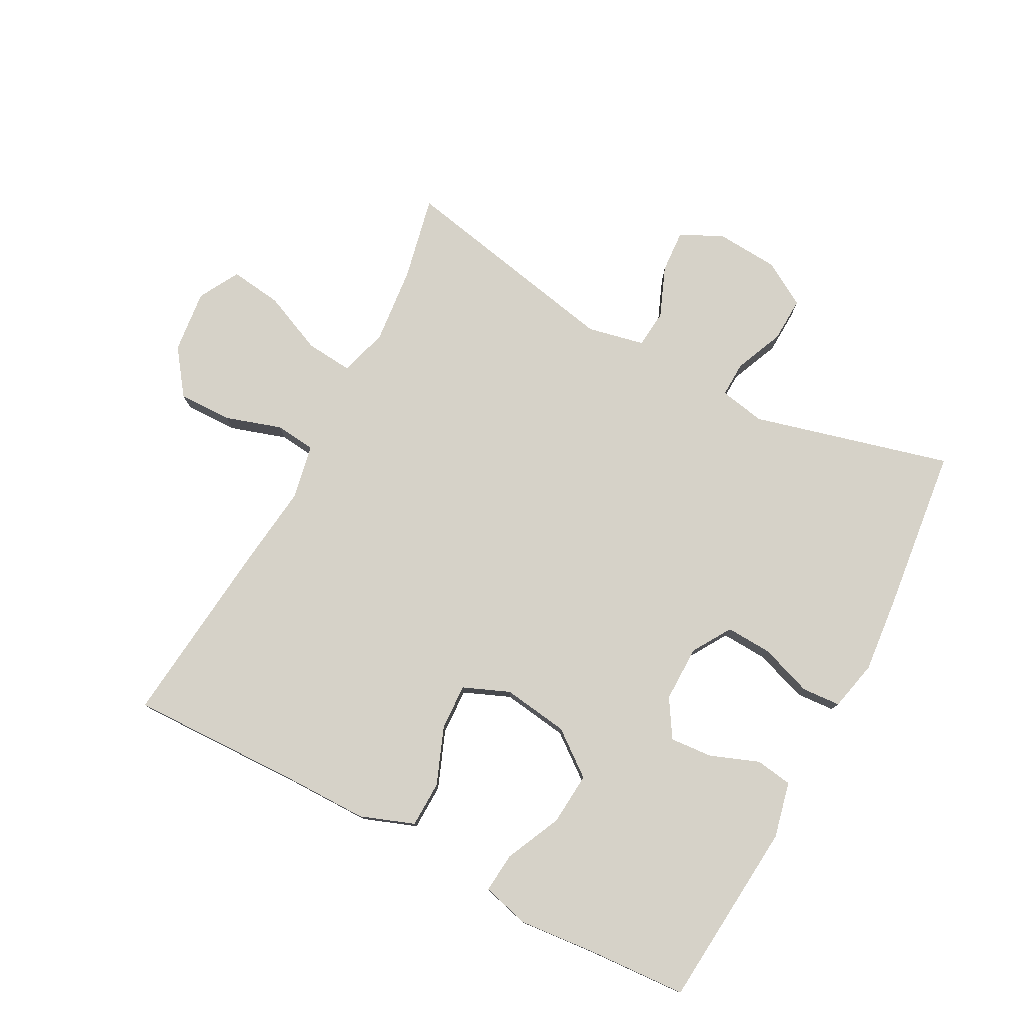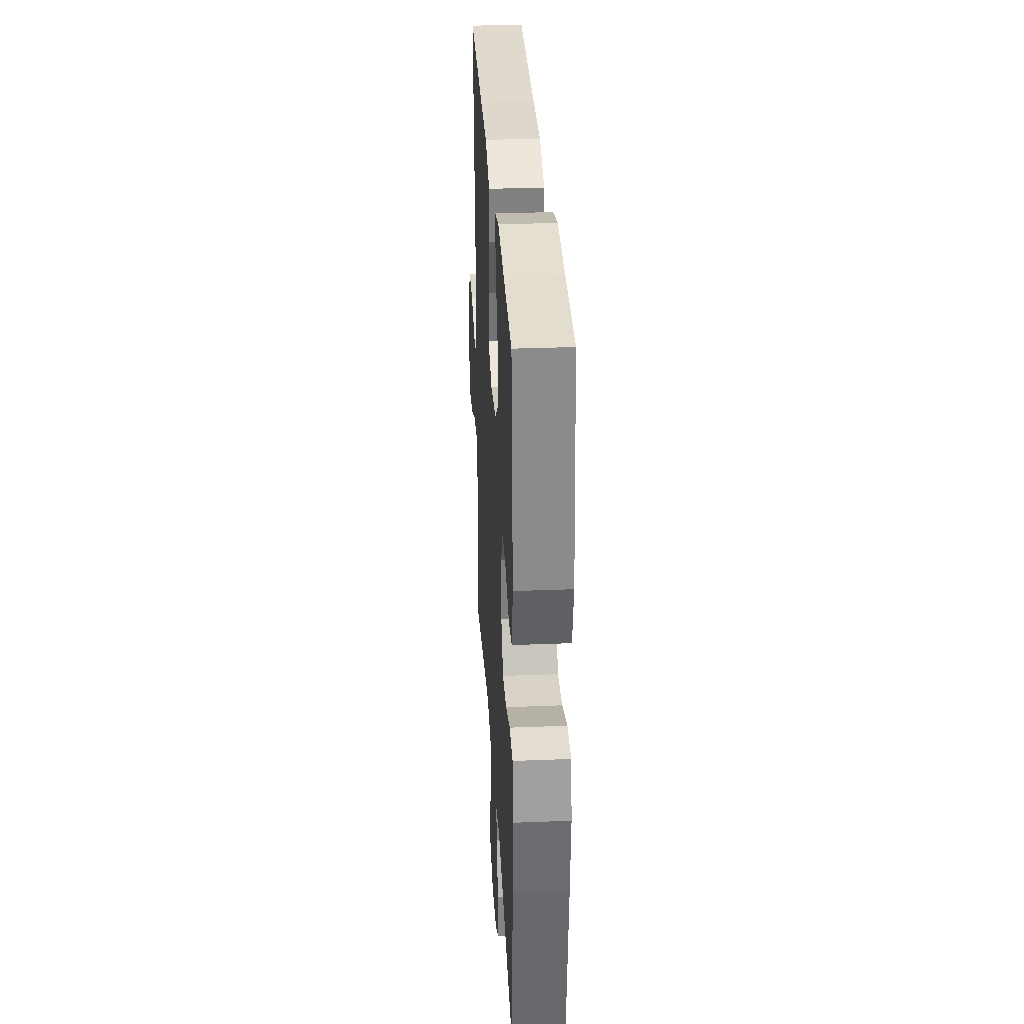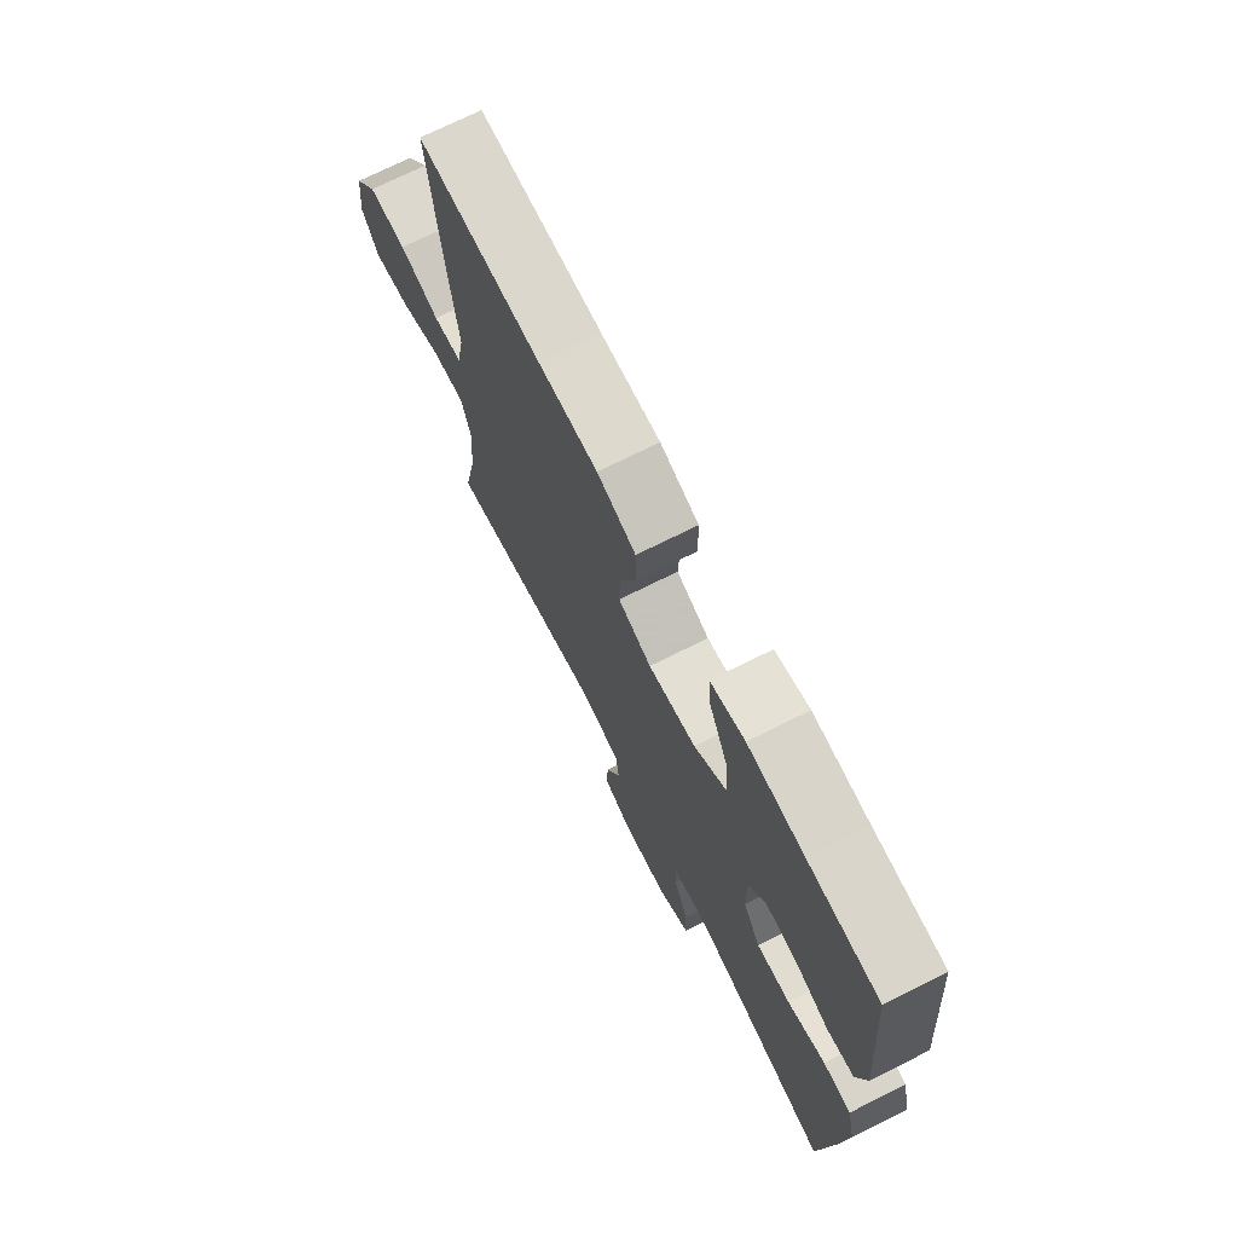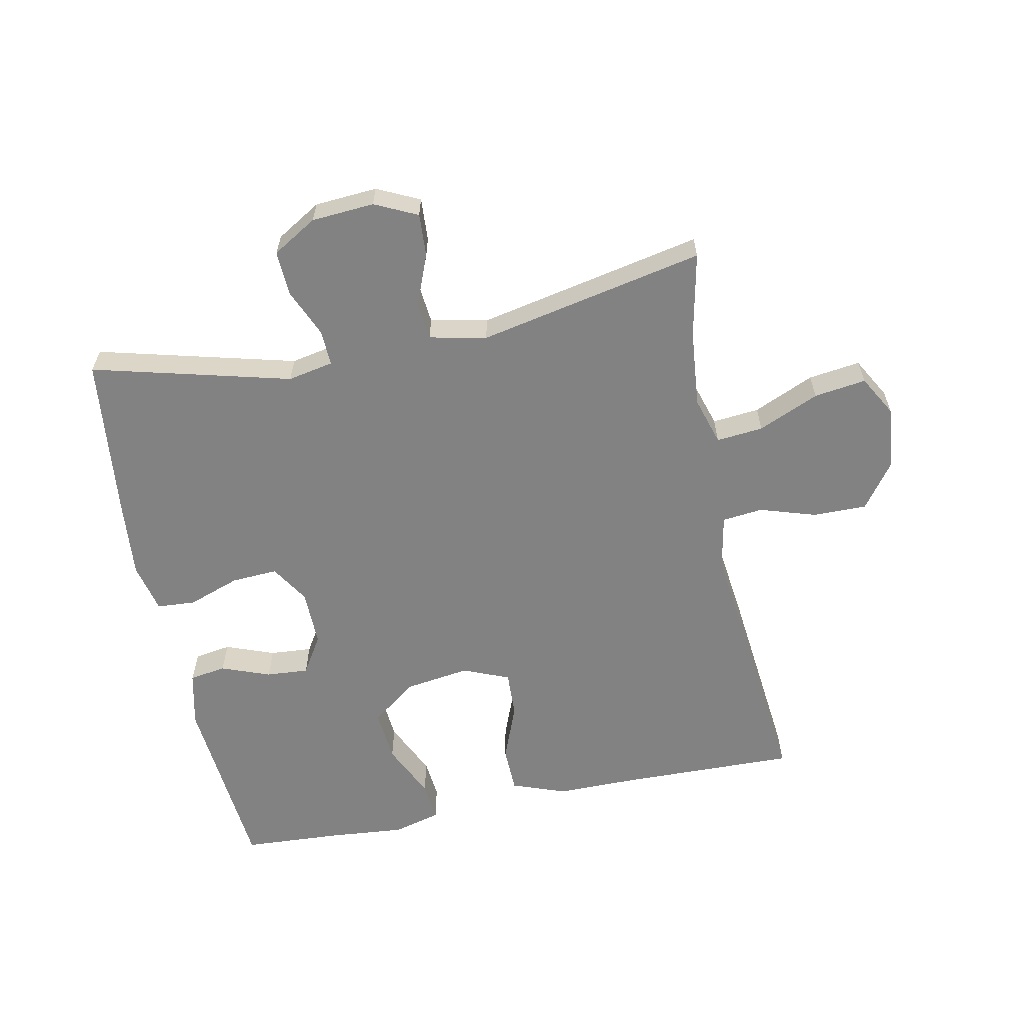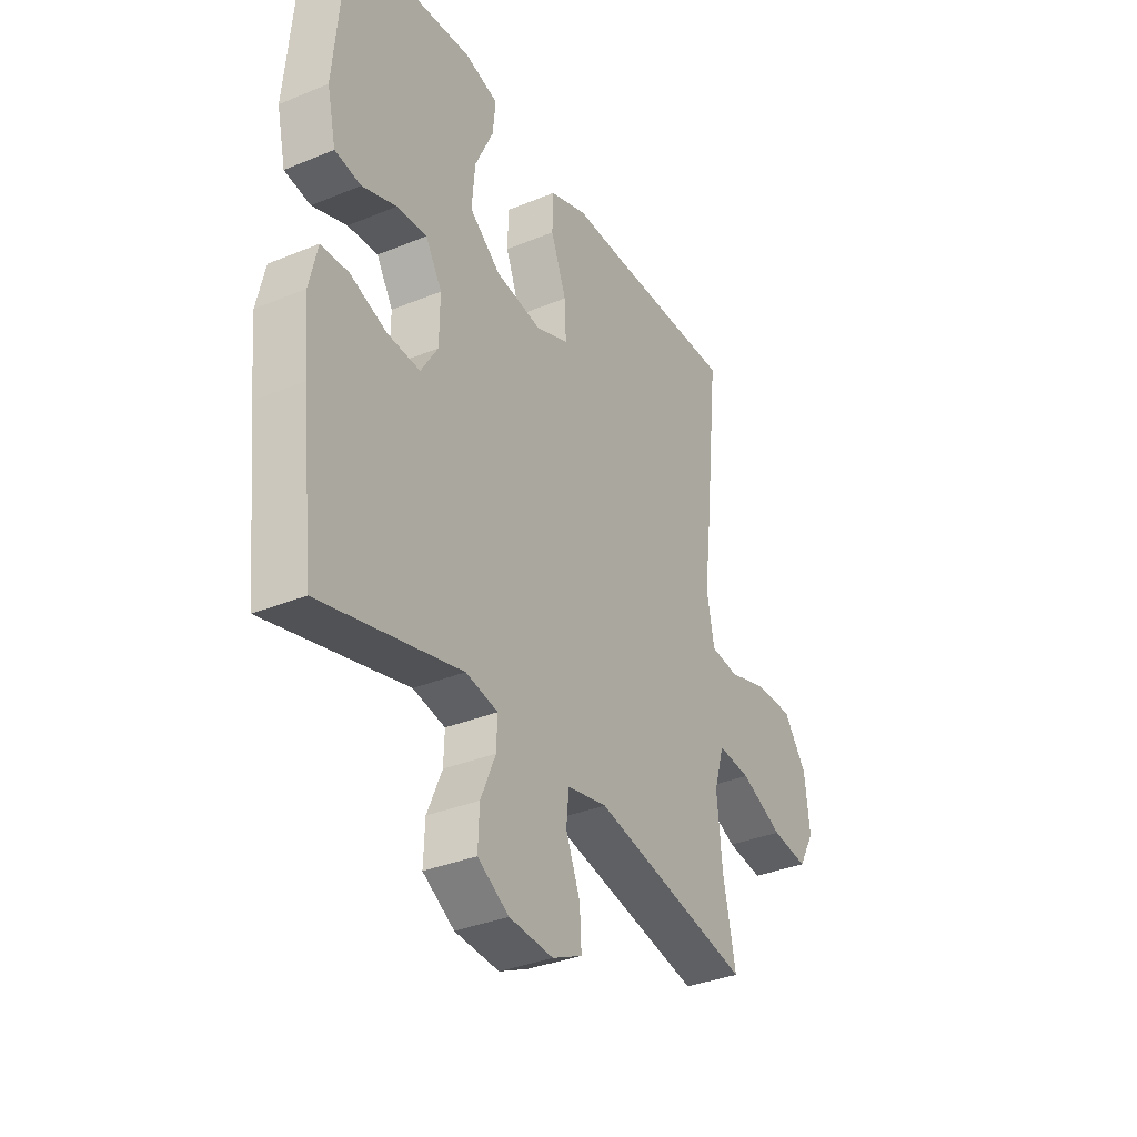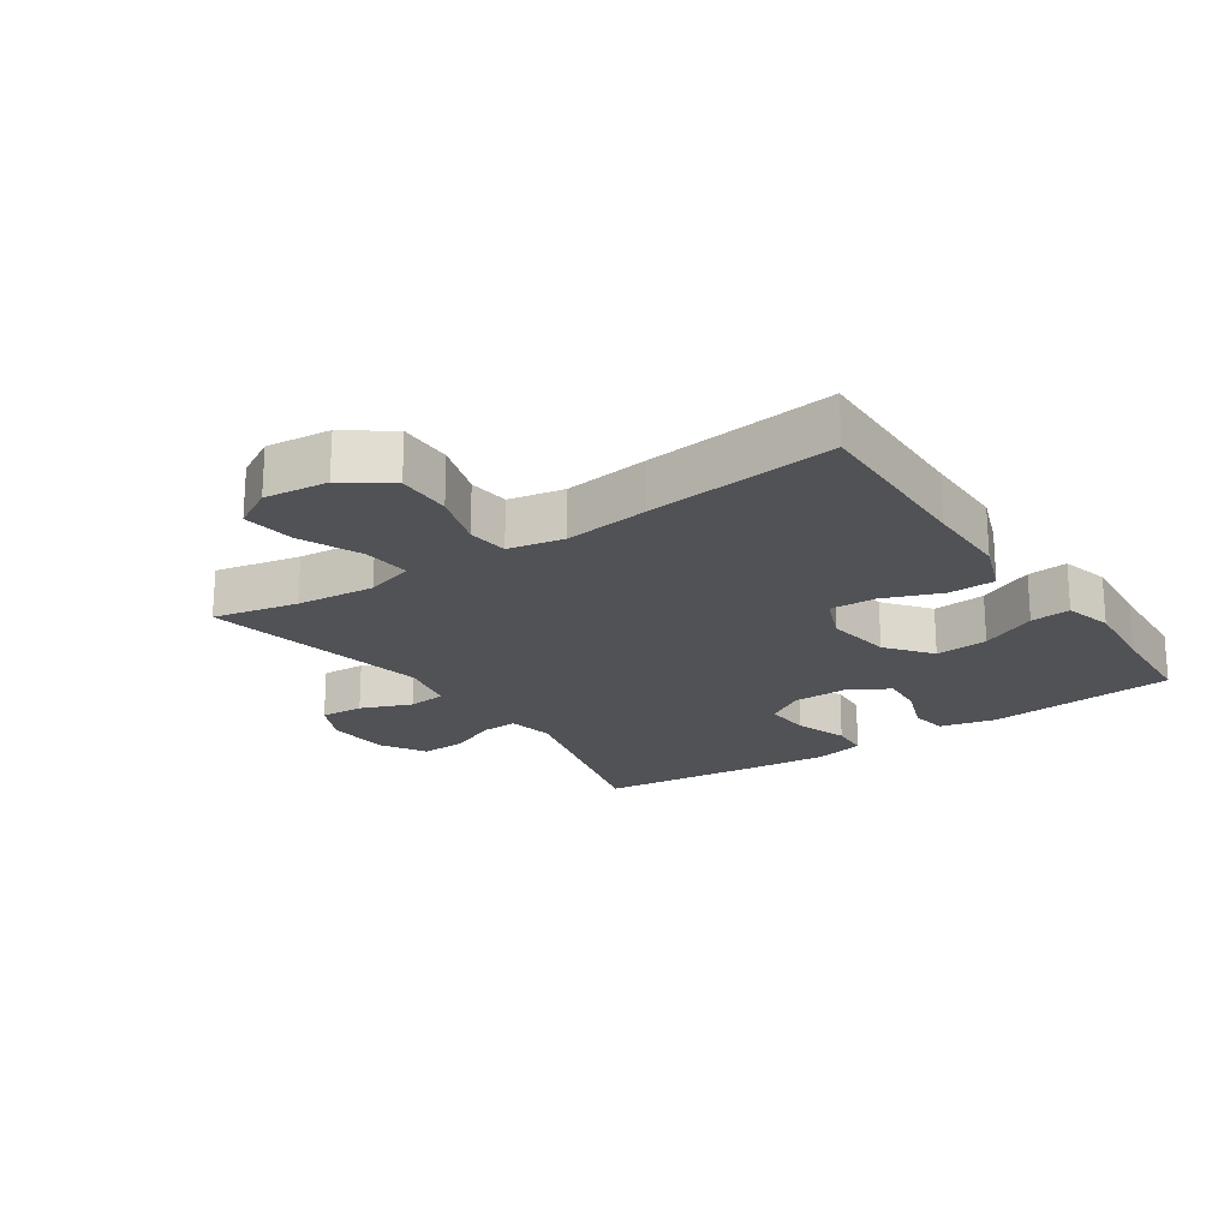
<metadata>
{"format":"obj","ext":"obj","renderer":"f3d","projection":"perspective","resolution":1024,"background":"white","views":[{"elev":77.9,"azim":27.8,"up":"+Y"},{"elev":31.4,"azim":86.8,"up":"+Z"},{"elev":72.0,"azim":63.4,"up":"+Z"},{"elev":-60.9,"azim":-168.5,"up":"+Y"},{"elev":-34.6,"azim":118.9,"up":"+Z"},{"elev":-20.9,"azim":-55.8,"up":"+Y"}]}
</metadata>
<code>
v -0.5 0.07 0.5
v -0.225 0.07 0.494
v -0.094 0.07 0.494
v -0.009 0.07 0.463
v -0.007 0.07 0.39
v -0.042 0.07 0.3
v -0.045 0.07 0.227
v 0.028 0.07 0.197
v 0.132 0.07 0.212
v 0.202 0.07 0.266
v 0.195 0.07 0.349
v 0.154 0.07 0.437
v 0.148 0.07 0.5
v 0.223 0.07 0.52
v 0.346 0.07 0.509
v 0.5 0.07 0.5
v 0.526 0.07 0.204
v 0.506 0.07 0.116
v 0.448 0.07 0.107
v 0.371 0.07 0.136
v 0.304 0.07 0.141
v 0.267 0.07 0.081
v 0.268 0.07 -0.008
v 0.306 0.07 -0.069
v 0.379 0.07 -0.065
v 0.461 0.07 -0.036
v 0.522 0.07 -0.04
v 0.54 0.07 -0.119
v 0.529 0.07 -0.24
v 0.5 0.07 -0.5
v 0.187 0.07 -0.419
v 0.115 0.07 -0.433
v 0.117 0.07 -0.489
v 0.15 0.07 -0.566
v 0.153 0.07 -0.637
v 0.083 0.07 -0.679
v -0.016 0.07 -0.686
v -0.083 0.07 -0.654
v -0.079 0.07 -0.586
v -0.047 0.07 -0.506
v -0.053 0.07 -0.446
v -0.143 0.07 -0.427
v -0.5 0.07 -0.5
v -0.472 0.07 -0.367
v -0.46 0.07 -0.244
v -0.483 0.07 -0.168
v -0.557 0.07 -0.175
v -0.653 0.07 -0.217
v -0.735 0.07 -0.228
v -0.771 0.07 -0.164
v -0.76 0.07 -0.064
v -0.708 0.07 0.007
v -0.623 0.07 0.006
v -0.534 0.07 -0.022
v -0.47 0.07 -0.015
v -0.453 0.07 0.072
v -0.469 0.07 0.204
v -0.5 0 0.5
v -0.225 0 0.494
v -0.094 0 0.494
v -0.009 0 0.463
v -0.007 0 0.39
v -0.042 0 0.3
v -0.045 0 0.227
v 0.028 0 0.197
v 0.132 0 0.212
v 0.202 0 0.266
v 0.195 0 0.349
v 0.154 0 0.437
v 0.148 0 0.5
v 0.223 0 0.52
v 0.346 0 0.509
v 0.5 0 0.5
v 0.526 0 0.204
v 0.506 0 0.116
v 0.448 0 0.107
v 0.371 0 0.136
v 0.304 0 0.141
v 0.267 0 0.081
v 0.268 0 -0.008
v 0.306 0 -0.069
v 0.379 0 -0.065
v 0.461 0 -0.036
v 0.522 0 -0.04
v 0.54 0 -0.119
v 0.529 0 -0.24
v 0.5 0 -0.5
v 0.187 0 -0.419
v 0.115 0 -0.433
v 0.117 0 -0.489
v 0.15 0 -0.566
v 0.153 0 -0.637
v 0.083 0 -0.679
v -0.016 0 -0.686
v -0.083 0 -0.654
v -0.079 0 -0.586
v -0.047 0 -0.506
v -0.053 0 -0.446
v -0.143 0 -0.427
v -0.5 0 -0.5
v -0.472 0 -0.367
v -0.46 0 -0.244
v -0.483 0 -0.168
v -0.557 0 -0.175
v -0.653 0 -0.217
v -0.735 0 -0.228
v -0.771 0 -0.164
v -0.76 0 -0.064
v -0.708 0 0.007
v -0.623 0 0.006
v -0.534 0 -0.022
v -0.47 0 -0.015
v -0.453 0 0.072
v -0.469 0 0.204
f 56 57 1 2
f 55 56 2 3
f 51 52 53 54
f 51 54 55
f 50 51 55
f 47 48 49 50
f 46 47 50 55
f 45 46 55 3
f 42 43 44
f 42 44 45 3
f 37 38 39 40
f 37 40 41
f 36 37 41
f 33 34 35 36
f 32 33 36 41
f 31 32 41 42
f 29 30 31
f 25 26 27 28
f 24 25 28 29
f 17 18 19 20
f 15 16 17 20
f 15 20 21
f 14 15 21 22
f 11 12 13 14
f 10 11 14 22
f 3 4 5 6
f 3 6 7
f 42 3 7
f 24 29 31 42
f 23 24 42 7
f 9 10 22 23
f 8 9 23
f 7 8 23
f 59 58 114 113
f 60 59 113 112
f 111 110 109 108
f 112 111 108
f 112 108 107
f 107 106 105 104
f 112 107 104 103
f 60 112 103 102
f 101 100 99
f 60 102 101 99
f 97 96 95 94
f 98 97 94
f 98 94 93
f 93 92 91 90
f 98 93 90 89
f 99 98 89 88
f 88 87 86
f 85 84 83 82
f 86 85 82 81
f 77 76 75 74
f 77 74 73 72
f 78 77 72
f 79 78 72 71
f 71 70 69 68
f 79 71 68 67
f 63 62 61 60
f 64 63 60
f 64 60 99
f 99 88 86 81
f 64 99 81 80
f 80 79 67 66
f 80 66 65
f 80 65 64
f 1 58 59 2
f 2 59 60 3
f 3 60 61 4
f 4 61 62 5
f 5 62 63 6
f 6 63 64 7
f 7 64 65 8
f 8 65 66 9
f 9 66 67 10
f 10 67 68 11
f 11 68 69 12
f 12 69 70 13
f 13 70 71 14
f 14 71 72 15
f 15 72 73 16
f 16 73 74 17
f 17 74 75 18
f 18 75 76 19
f 19 76 77 20
f 20 77 78 21
f 21 78 79 22
f 22 79 80 23
f 23 80 81 24
f 24 81 82 25
f 25 82 83 26
f 26 83 84 27
f 27 84 85 28
f 28 85 86 29
f 29 86 87 30
f 30 87 88 31
f 31 88 89 32
f 32 89 90 33
f 33 90 91 34
f 34 91 92 35
f 35 92 93 36
f 36 93 94 37
f 37 94 95 38
f 38 95 96 39
f 39 96 97 40
f 40 97 98 41
f 41 98 99 42
f 42 99 100 43
f 43 100 101 44
f 44 101 102 45
f 45 102 103 46
f 46 103 104 47
f 47 104 105 48
f 48 105 106 49
f 49 106 107 50
f 50 107 108 51
f 51 108 109 52
f 52 109 110 53
f 53 110 111 54
f 54 111 112 55
f 55 112 113 56
f 56 113 114 57
f 57 114 58 1

</code>
